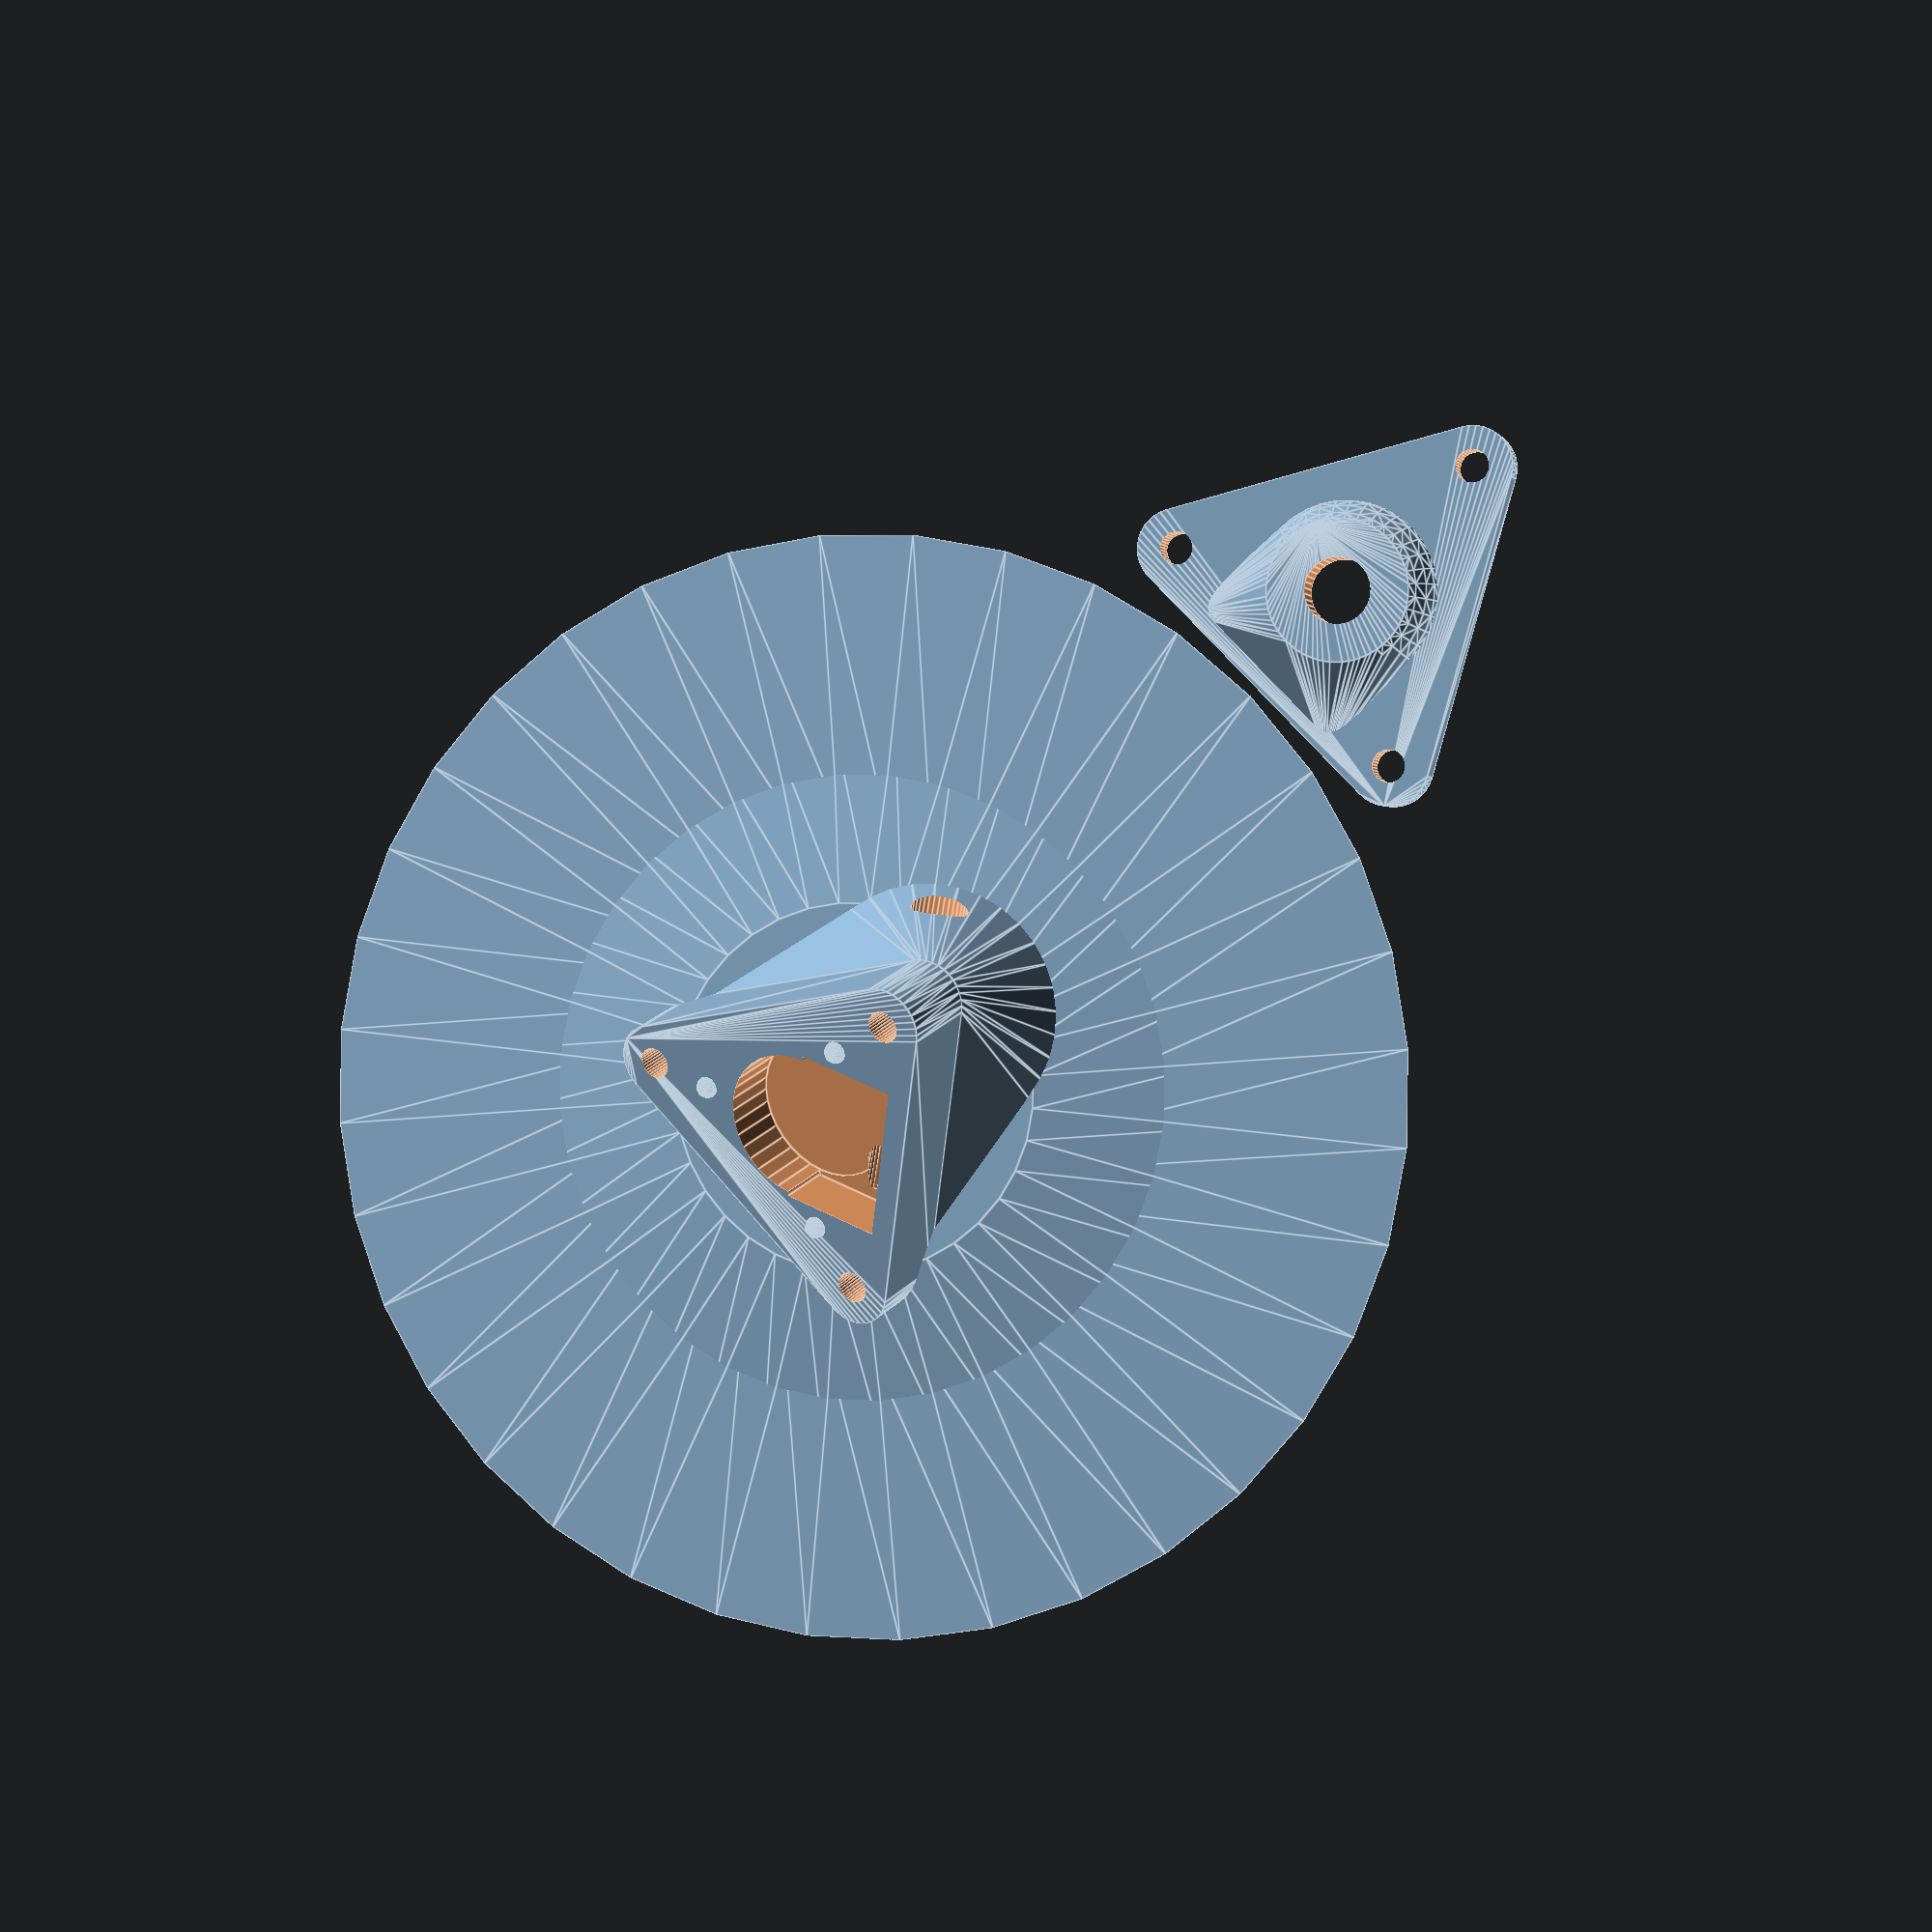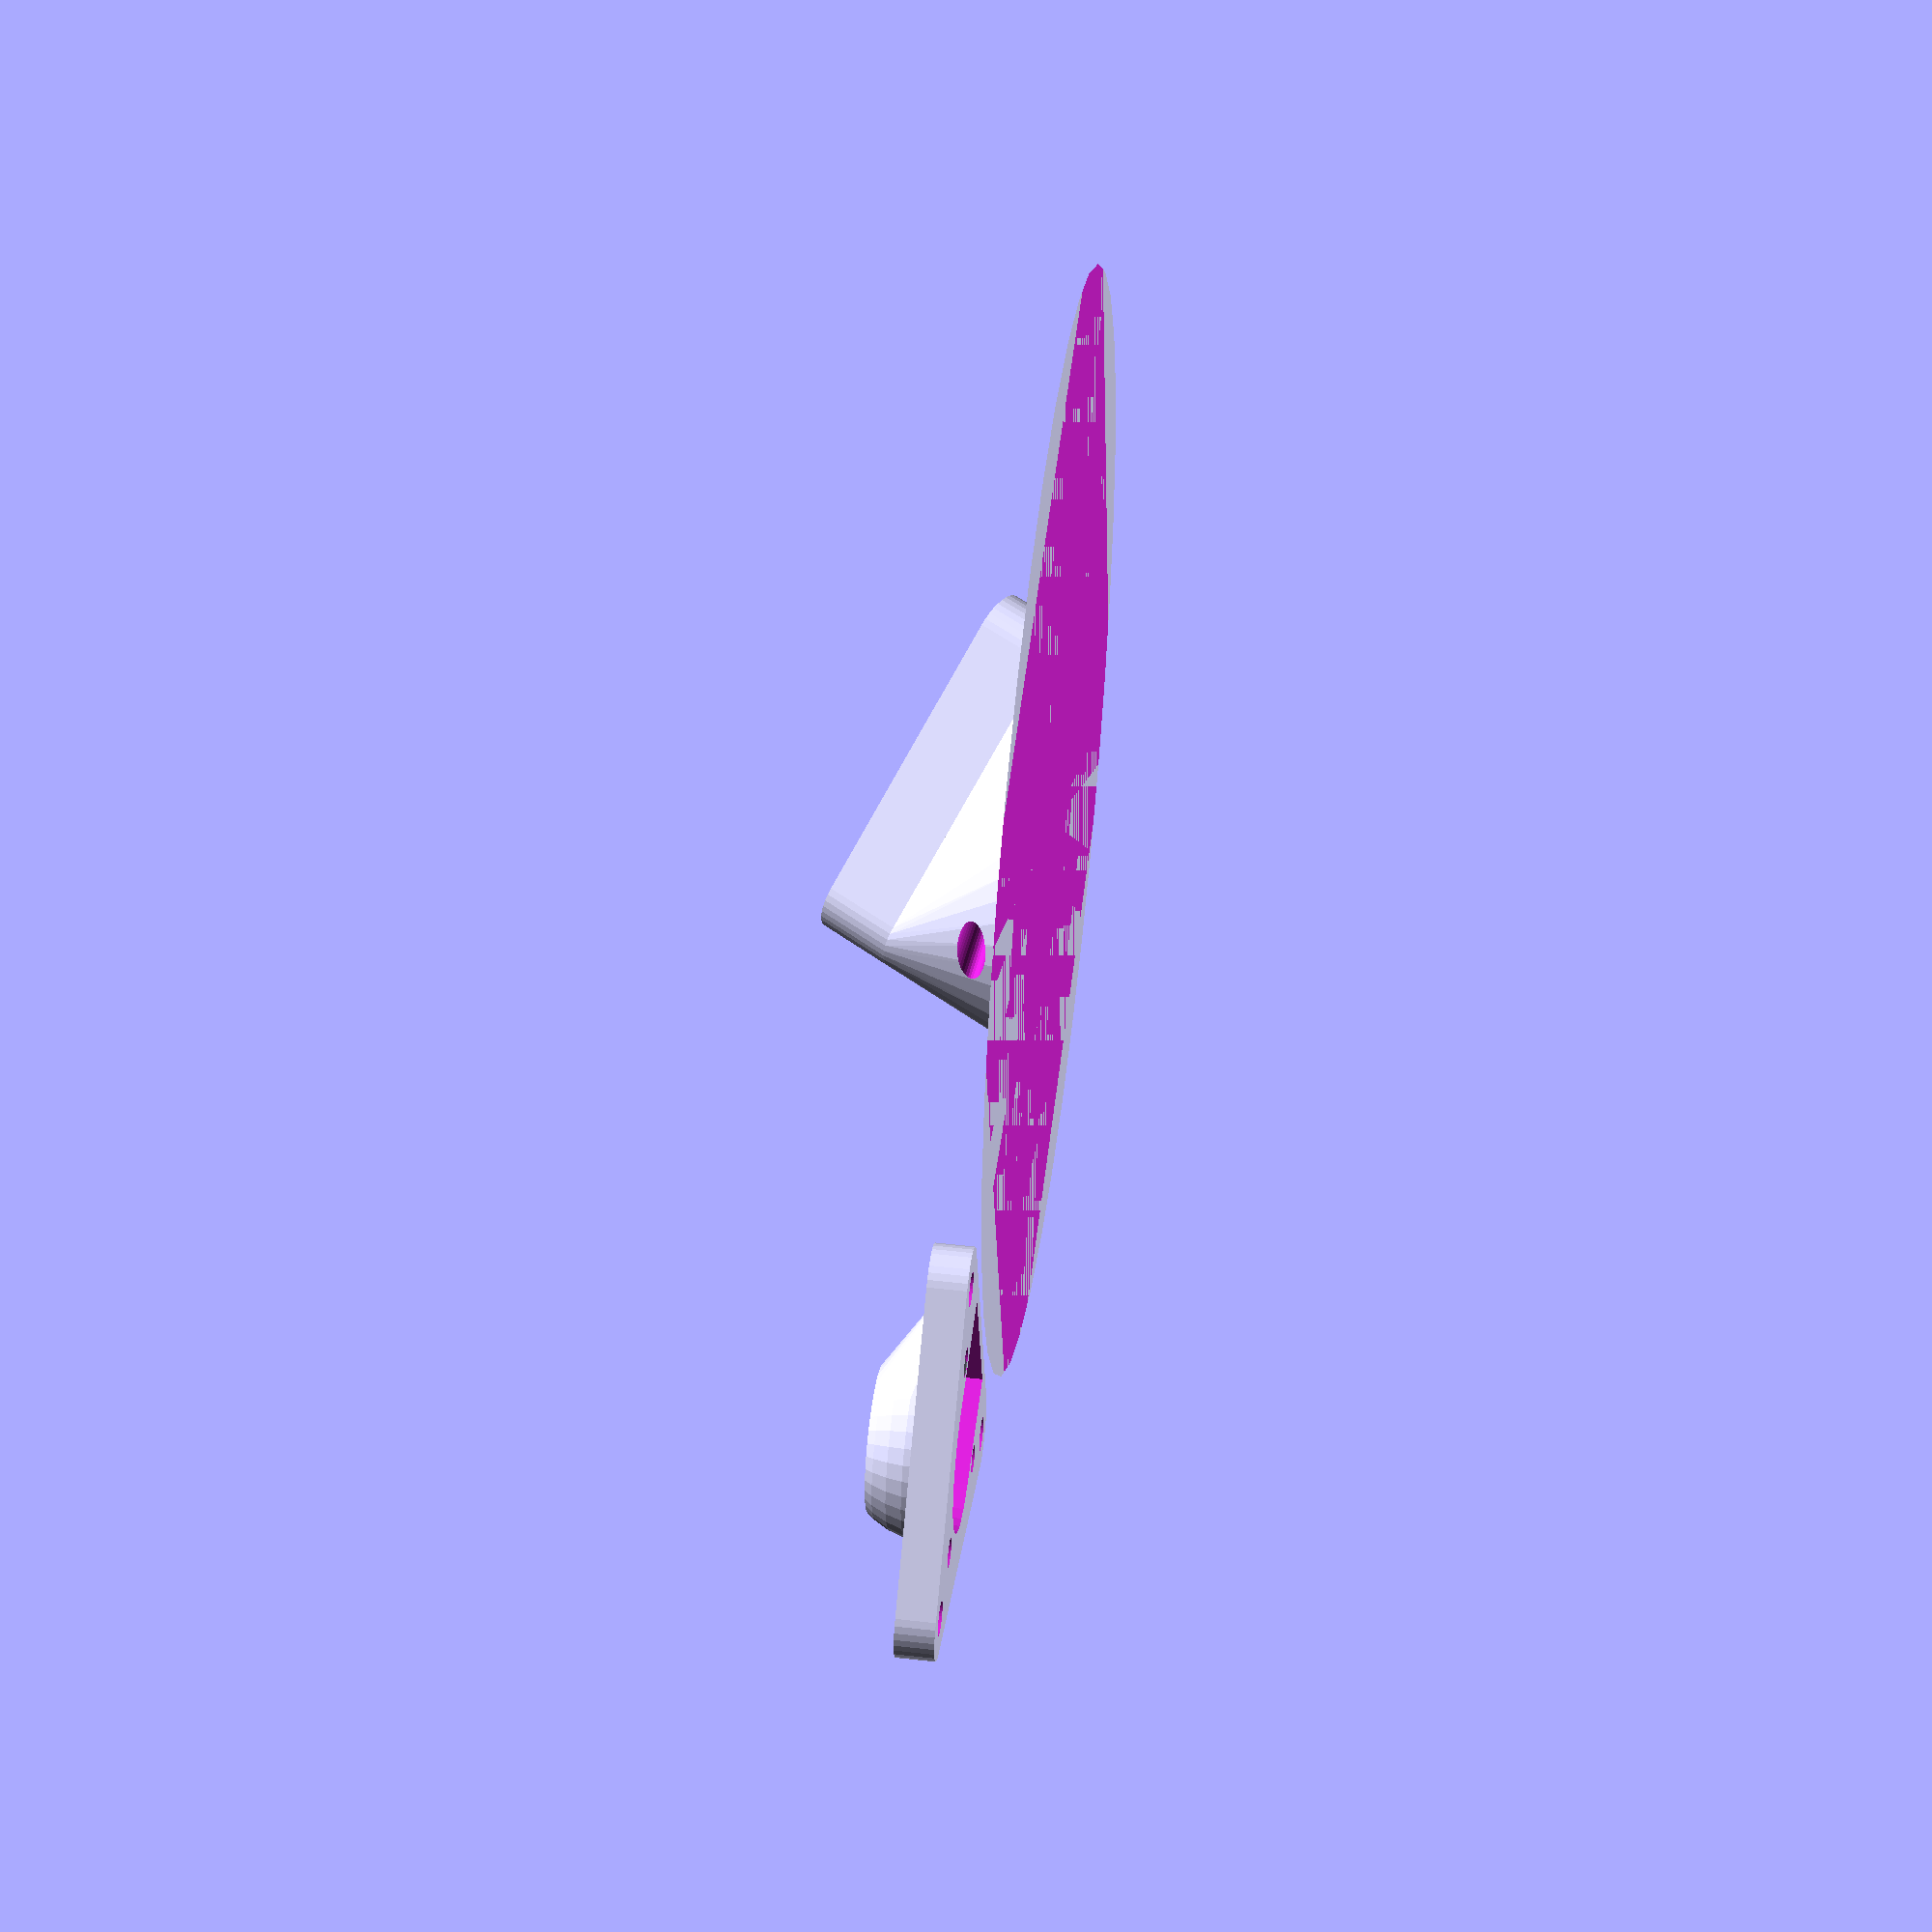
<openscad>
$fn=36;

angle=30; //0 30 45 if glue
style=1; // 0 screw, 1 glue

shaft_d = 8;
body_d = 17.4;

thickness = 2.5;
box_width = 12;

height_shaft=5;
height_box=2;
height_board=2;

width_board=12;

screw_d=3.5;

module screw_plate(h, peg) {
  difference() {
    union() {
      hull() {
        for(i=[0:2])
          rotate(i*120+60)
          translate([body_d/2+thickness*4, 0, 0])
          cylinder(r=screw_d/2+thickness, h=h);
        if(angle == 0)
            translate([body_d/2+thickness*2, 0, 0])
            cylinder(r=screw_d/2+thickness, h=h);
    }
      if(peg)
        for(i=[0:2])
          rotate(i*110+70)
          translate([body_d*2/3, 0, h])
          sphere(1.2);
    }
 
    for(i=[0:2])
       rotate(i*120+60)
       translate([body_d/2+thickness*4, 0, -.1])
         cylinder(r=screw_d/2, h=h+.2);
    if(!peg)
      for(i=[0:2])
        rotate(i*110+70)
        translate([body_d*2/3, 0, -.1])
           sphere(1.5);
    }
}

module top() {
  difference() {
    union() {
      hull() {
        intersection() {
            d = body_d+thickness;
            translate([0,0,2.5])
            sphere(r=d/2);
            translate([-d/2, -d/2, 0])
            cube([d, d, height_board+height_box+height_shaft]);
        }
        translate([11, -body_d/2, 2])
            sphere(2);
        translate([11, body_d/2, 2])
            sphere(2);        
      } 
      screw_plate(2*height_board, false);
    }

    // ensure overlapping calculations
    translate([0, 0, -.1]){
        
      // bolt
      translate([0, 0, height_board+height_box])
      cylinder(r=shaft_d/2-.5, h=height_shaft+.2);

      // box
      translate([0, 0, height_board])
      intersection() {
          cylinder(r=body_d/2, h=height_box+.2);
          translate([-box_width/2, -body_d/2,0])
              cube([box_width, body_d, height_box+.2]);
      }
    
      // board
      union() {
          cylinder(r=body_d/2, h=height_board+.2);
          translate([0, -body_d/2, 0])
            cube([width_board, body_d, height_board+.2]);
      }
    }
  }
}

//bottom

module bottom(height_bottom) {
    difference() {
        union() {
            //cylinder(r=body_d/2+thickness, h=height_bottom+thickness);
            screw_plate(height_bottom+thickness, true);
            
        }
        
        translate([0, 0, thickness-.1])
        cylinder(r=body_d/2-.5, h = height_bottom+.2);
                
        translate([0, -body_d/2, thickness + .1])
        cube([width_board-1, body_d, height_bottom]);
    }
}


module hb()
{
    translate([9, 0, 0])
        rotate([0, angle, 0])
    translate([-9, 0, 0])
    rotate(118)
        bottom(6);

}


module glue_base() {
difference() {

difference() {
  union() {       
    hb();      
    cylinder(r1=60, r2=30, h=1.05);
    difference() {
        cylinder(r1=40, r2=20, h=3);
        cylinder(r=10, h=4);
    }
    difference() {
      hull() {
        translate([-10, 0, 0])
            cylinder(r=16, h=1);
        translate([9, 0, 0])
            rotate([0, angle, 0])
        translate([-9, 0, 0])
            rotate(118)
            scale([1,1,.1])
            hull()
            bottom();
      }
    }
  }
  mirror([0, 0, 1])
    translate([-50, -50, 0])
      cube([100, 100, 10]);
  }


if(angle) { // route wires under if angled
    rotate(66-angle)
    translate([-50+angle/3, 7, 6])
    rotate([0, 90, 0])
    scale([.5, 1, 1])
      cylinder(r=3.2, h=50);
} else {

      rotate(118)
      translate([5, 0, 3.5])
      rotate([0,90,0])
      scale([.6,1,1])
    cylinder(r=3, h=20);

}

}

}


module bottom_base() {
  difference() {
    bottom(6);
      rotate(0)
      translate([5, 0, 3.5])
      rotate([0,90,0])
      scale([.6,1,1])
    cylinder(r=3, h=20);
  }
}



translate([-75, 0, 0])
   top();

if(style == 0)
    bottom_base();
if(style == 1)
    glue_base();


</openscad>
<views>
elev=179.4 azim=315.7 roll=166.3 proj=p view=edges
elev=136.0 azim=14.7 roll=82.4 proj=p view=wireframe
</views>
